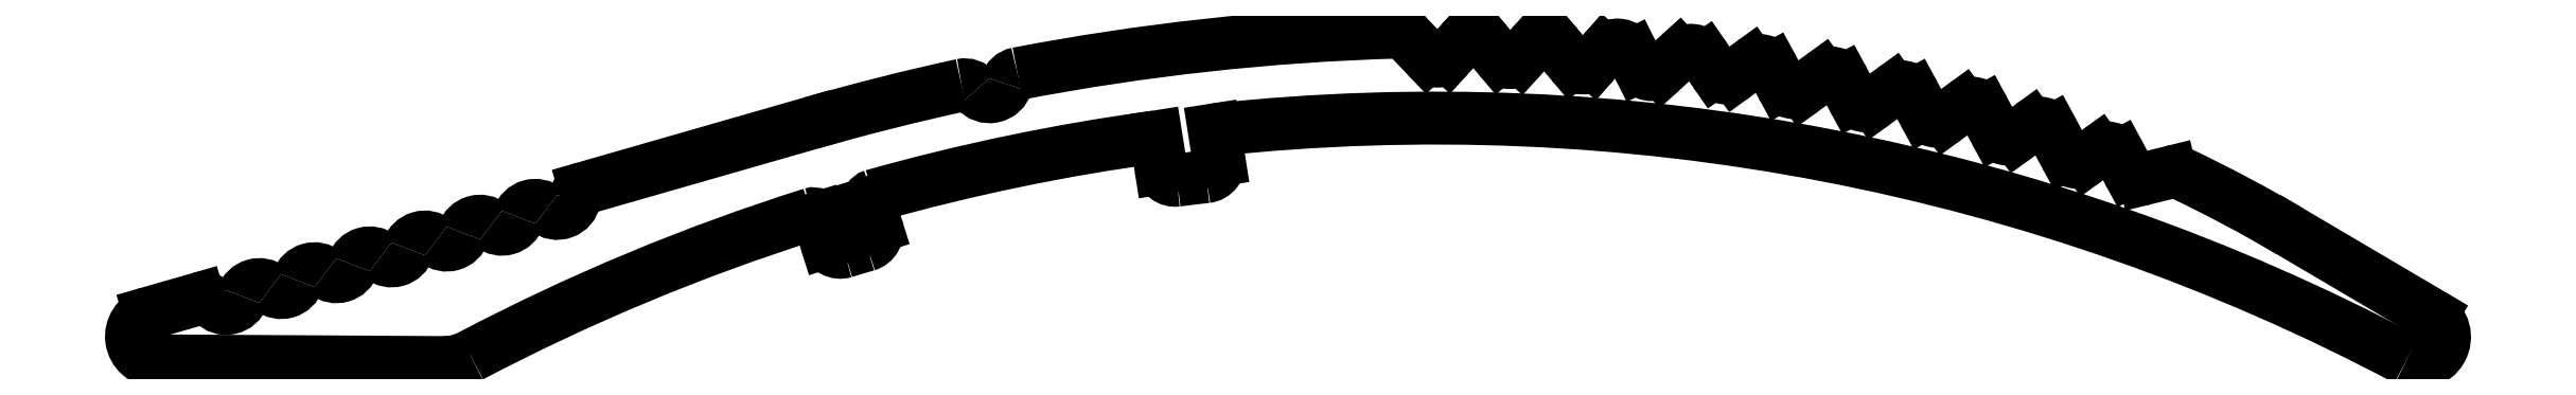
<metadata>
{"format":"dxf","ext":"dxf","renderer":"ezdxf+matplotlib","layout":"modelspace","background":"white","min_lineweight":24,"dpi":150}
</metadata>
<code>
0
SECTION
2
ENTITIES
0
ARC
8
0
10
522.9
20
674.8
30
0
40
0.25
50
223.6
51
317.8
0
LINE
8
0
10
522.4
20
675
30
0
11
522.7
21
674.6
31
0
0
LINE
8
0
10
523.1
20
674.6
30
0
11
523.3
21
674.9
31
0
0
ARC
8
0
10
522.2
20
674.8
30
0
40
0.25
50
43.61
51
91.64
0
ARC
8
0
10
523.5
20
674.7
30
0
40
0.3
50
40.11
51
137.8
0
ARC
8
0
10
523.4
20
634.4
30
0
40
40.72
50
91.64
51
100.9
0
LINE
8
0
10
523.7
20
674.9
30
0
11
523.9
21
674.6
31
0
0
ARC
8
0
10
515.7
20
674.1
30
0
40
0.25
50
100.9
51
164.2
0
ARC
8
0
10
524.1
20
674.8
30
0
40
0.25
50
220.1
51
317.8
0
ARC
8
0
10
515.2
20
674.3
30
0
40
0.3
50
219
51
344.2
0
LINE
8
0
10
524.3
20
674.6
30
0
11
524.5
21
674.8
31
0
0
ARC
8
0
10
514.8
20
673.9
30
0
40
0.25
50
38.96
51
102.3
0
ARC
8
0
10
524.7
20
674.6
30
0
40
0.3
50
40.11
51
137.8
0
ARC
8
0
10
523.4
20
634.4
30
0
40
40.72
50
102.3
51
106
0
LINE
8
0
10
525
20
674.8
30
0
11
525.2
21
674.5
31
0
0
LINE
8
0
10
508.2
20
672.4
30
0
11
512.1
21
673.5
31
0
0
ARC
8
0
10
525.4
20
674.7
30
0
40
0.25
50
220.1
51
318.7
0
ARC
8
0
10
508.3
20
672.1
30
0
40
0.25
50
106
51
169
0
LINE
8
0
10
525.6
20
674.5
30
0
11
525.8
21
674.7
31
0
0
ARC
8
0
10
507.7
20
672.2
30
0
40
0.3
50
230.6
51
349
0
ARC
8
0
10
526
20
674.5
30
0
40
0.3
50
26.41
51
138.7
0
ARC
8
0
10
507.4
20
671.8
30
0
40
0.3
50
50.63
51
161.4
0
LINE
8
0
10
526.2
20
674.7
30
0
11
526.3
21
674.5
31
0
0
ARC
8
0
10
506.8
20
672
30
0
40
0.3
50
230.6
51
341.4
0
ARC
8
0
10
526.6
20
674.6
30
0
40
0.25
50
206.4
51
312.2
0
ARC
8
0
10
506.4
20
671.5
30
0
40
0.3
50
50.63
51
161.4
0
LINE
8
0
10
526.7
20
674.4
30
0
11
527
21
674.7
31
0
0
ARC
8
0
10
505.8
20
671.7
30
0
40
0.3
50
230.6
51
341.4
0
ARC
8
0
10
527.2
20
674.5
30
0
40
0.3
50
34.57
51
132.2
0
ARC
8
0
10
505.5
20
671.2
30
0
40
0.3
50
50.63
51
161.4
0
LINE
8
0
10
527.5
20
674.6
30
0
11
527.7
21
674.4
31
0
0
ARC
8
0
10
504.9
20
671.4
30
0
40
0.3
50
230.6
51
341.4
0
ARC
8
0
10
527.9
20
674.5
30
0
40
0.25
50
214.6
51
306
0
ARC
8
0
10
504.5
20
671
30
0
40
0.3
50
50.63
51
161.4
0
LINE
8
0
10
528
20
674.3
30
0
11
528.3
21
674.5
31
0
0
ARC
8
0
10
503.9
20
671.2
30
0
40
0.3
50
230.6
51
341.4
0
ARC
8
0
10
528.4
20
674.3
30
0
40
0.25
50
28.36
51
126
0
ARC
8
0
10
503.6
20
670.7
30
0
40
0.3
50
50.63
51
161.4
0
LINE
8
0
10
528.6
20
674.4
30
0
11
528.8
21
674.2
31
0
0
ARC
8
0
10
503
20
670.9
30
0
40
0.3
50
230.6
51
341.4
0
ARC
8
0
10
529
20
674.3
30
0
40
0.25
50
208.4
51
306
0
ARC
8
0
10
502.6
20
670.4
30
0
40
0.3
50
50.63
51
161.4
0
LINE
8
0
10
529.2
20
674.1
30
0
11
529.5
21
674.3
31
0
0
ARC
8
0
10
502
20
670.6
30
0
40
0.3
50
223.1
51
341.4
0
ARC
8
0
10
529.6
20
674.1
30
0
40
0.25
50
28.36
51
126
0
ARC
8
0
10
501.6
20
670.2
30
0
40
0.25
50
43.07
51
106
0
LINE
8
0
10
529.9
20
674.2
30
0
11
530
21
673.9
31
0
0
LINE
8
0
10
500.7
20
670.2
30
0
11
501.6
21
670.5
31
0
0
ARC
8
0
10
530.3
20
674
30
0
40
0.25
50
208.4
51
306
0
ARC
8
0
10
500.8
20
669.8
30
0
40
0.42
50
106
51
269.7
0
LINE
8
0
10
530.4
20
673.8
30
0
11
530.7
21
674.1
31
0
0
LINE
8
0
10
505.8
20
669.4
30
0
11
500.8
21
669.4
31
0
0
ARC
8
0
10
530.9
20
673.9
30
0
40
0.25
50
28.36
51
126
0
ARC
8
0
10
505.8
20
670.4
30
0
40
1
50
269.7
51
297.7
0
LINE
8
0
10
531.1
20
674
30
0
11
531.3
21
673.7
31
0
0
ARC
8
0
10
522.8
20
637.9
30
0
40
35.65
50
107.5
51
117.7
0
ARC
8
0
10
531.5
20
673.8
30
0
40
0.25
50
208.4
51
306
0
ARC
8
0
10
512.1
20
671.8
30
0
40
0.1
50
17.4
51
107.5
0
LINE
8
0
10
531.6
20
673.6
30
0
11
531.9
21
673.8
31
0
0
LINE
8
0
10
512.4
20
671.5
30
0
11
512.2
21
671.9
31
0
0
ARC
8
0
10
532.1
20
673.6
30
0
40
0.25
50
28.36
51
126
0
ARC
8
0
10
512.6
20
671.5
30
0
40
0.25
50
197.4
51
286.9
0
LINE
8
0
10
532.3
20
673.7
30
0
11
532.5
21
673.4
31
0
0
ARC
8
0
10
522.8
20
637.9
30
0
40
34.87
50
106.3
51
106.9
0
ARC
8
0
10
532.7
20
673.5
30
0
40
0.25
50
208.4
51
306
0
ARC
8
0
10
513
20
671.6
30
0
40
0.25
50
286.3
51
17.4
0
LINE
8
0
10
532.8
20
673.3
30
0
11
533.1
21
673.5
31
0
0
LINE
8
0
10
513.1
20
672.1
30
0
11
513.2
21
671.7
31
0
0
ARC
8
0
10
533.2
20
673.2
30
0
40
0.25
50
28.36
51
126
0
ARC
8
0
10
513.2
20
672.2
30
0
40
0.1
50
105.7
51
197.4
0
LINE
8
0
10
533.5
20
673.4
30
0
11
533.7
21
673
31
0
0
ARC
8
0
10
522.8
20
637.9
30
0
40
35.65
50
97.74
51
105.7
0
ARC
8
0
10
533.9
20
673.1
30
0
40
0.25
50
208.4
51
306
0
LINE
8
0
10
518.1
20
672.7
30
0
11
518
21
673.3
31
0
0
LINE
8
0
10
534
20
672.9
30
0
11
534.3
21
673
31
0
0
ARC
8
0
10
518.4
20
672.8
30
0
40
0.25
50
189
51
277.3
0
ARC
8
0
10
534.4
20
672.8
30
0
40
0.25
50
28.36
51
126
0
ARC
8
0
10
522.8
20
637.9
30
0
40
34.87
50
96.49
51
97.32
0
LINE
8
0
10
534.6
20
672.9
30
0
11
534.8
21
672.7
31
0
0
ARC
8
0
10
518.9
20
672.8
30
0
40
0.25
50
276.5
51
8.994
0
ARC
8
0
10
535
20
672.8
30
0
40
0.25
50
208.4
51
283.9
0
LINE
8
0
10
519
20
673.4
30
0
11
519.1
21
672.9
31
0
0
LINE
8
0
10
535
20
672.5
30
0
11
535.5
21
672.7
31
0
0
ARC
8
0
10
522.8
20
637.9
30
0
40
35.65
50
62.05
51
96.12
0
ARC
8
0
10
535.6
20
672.4
30
0
40
0.25
50
64.57
51
103.9
0
ARC
8
0
10
539.8
20
669.8
30
0
40
0.4414
50
242
51
59.47
0
ARC
8
0
10
525.4
20
651
30
0
40
24
50
59.47
51
64.57
0
LINE
8
0
10
537.6
20
671.6
30
0
11
540
21
670.2
31
0
0
ENDSEC
0
EOF

</code>
